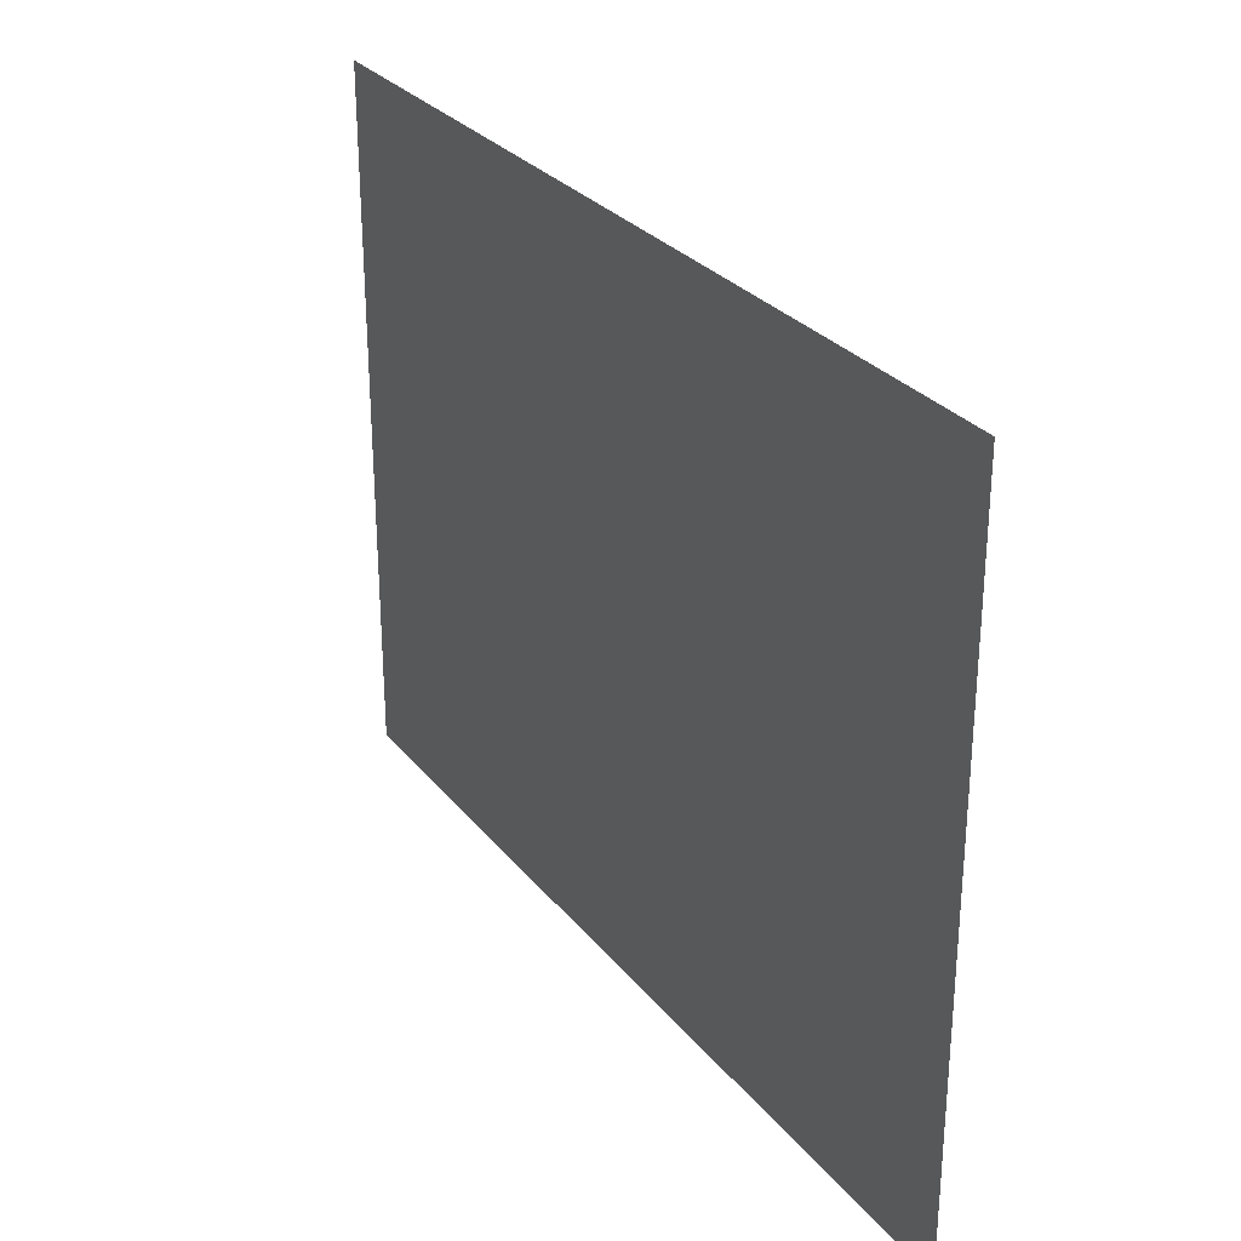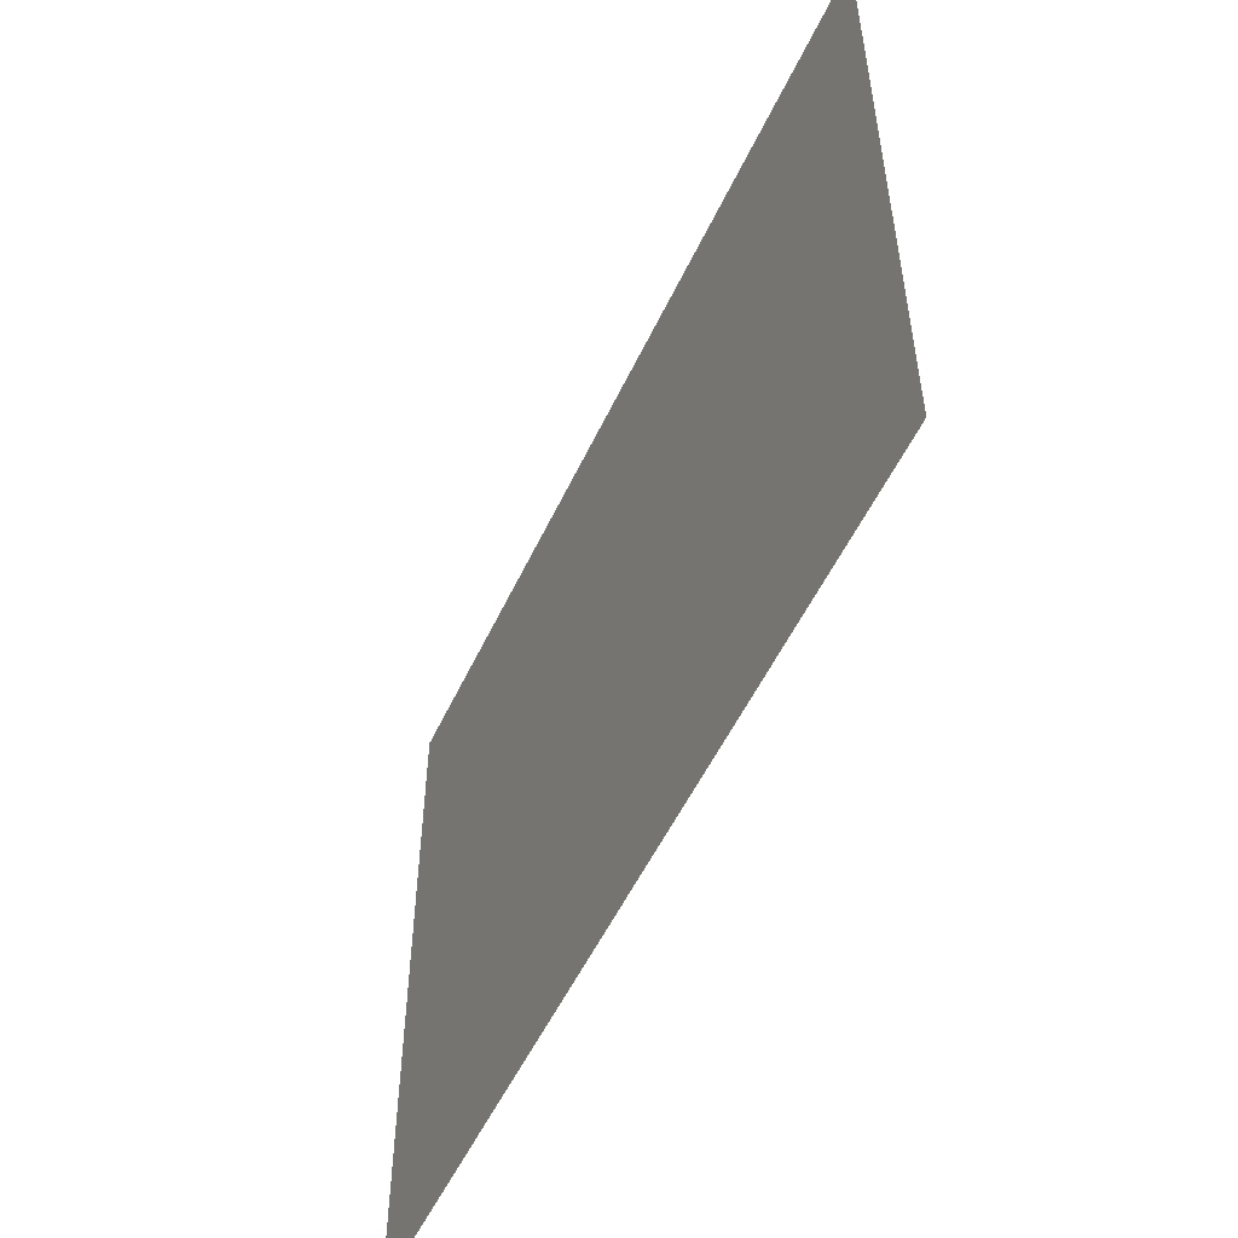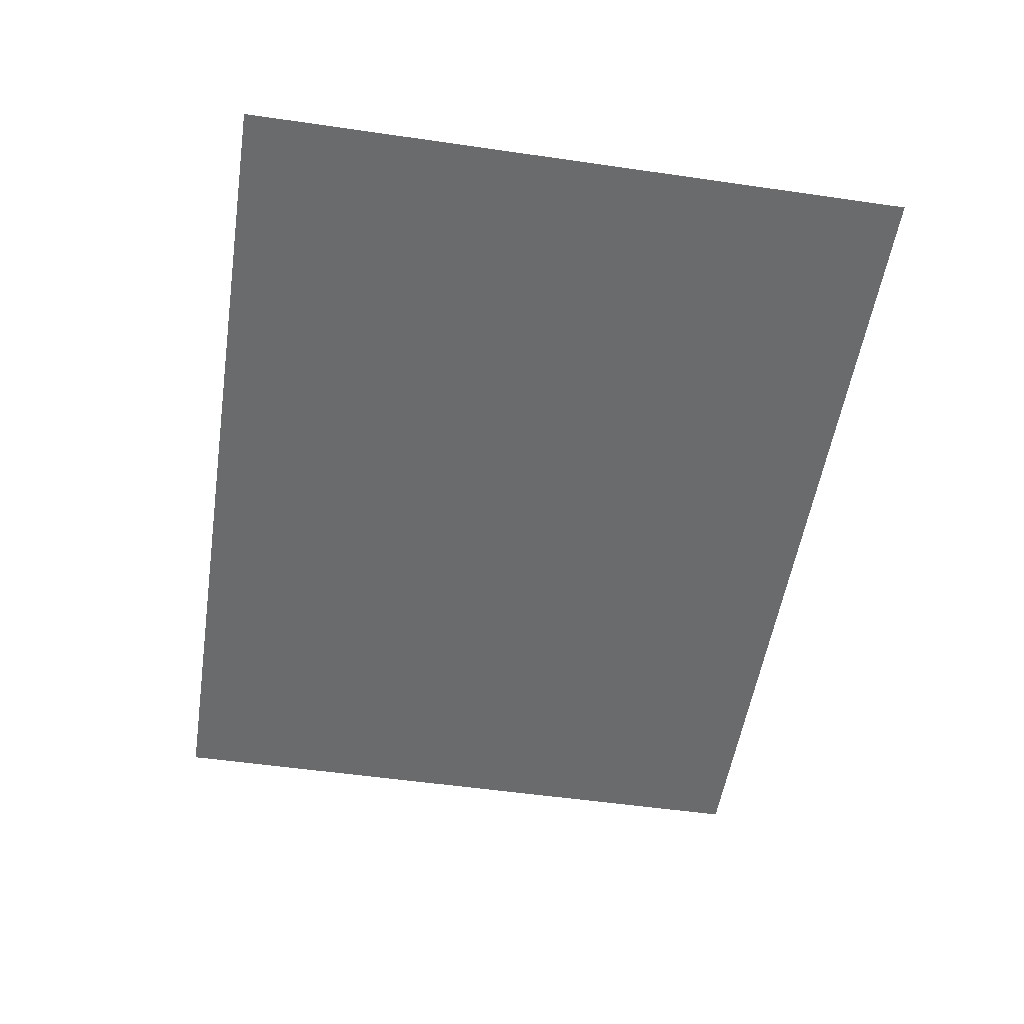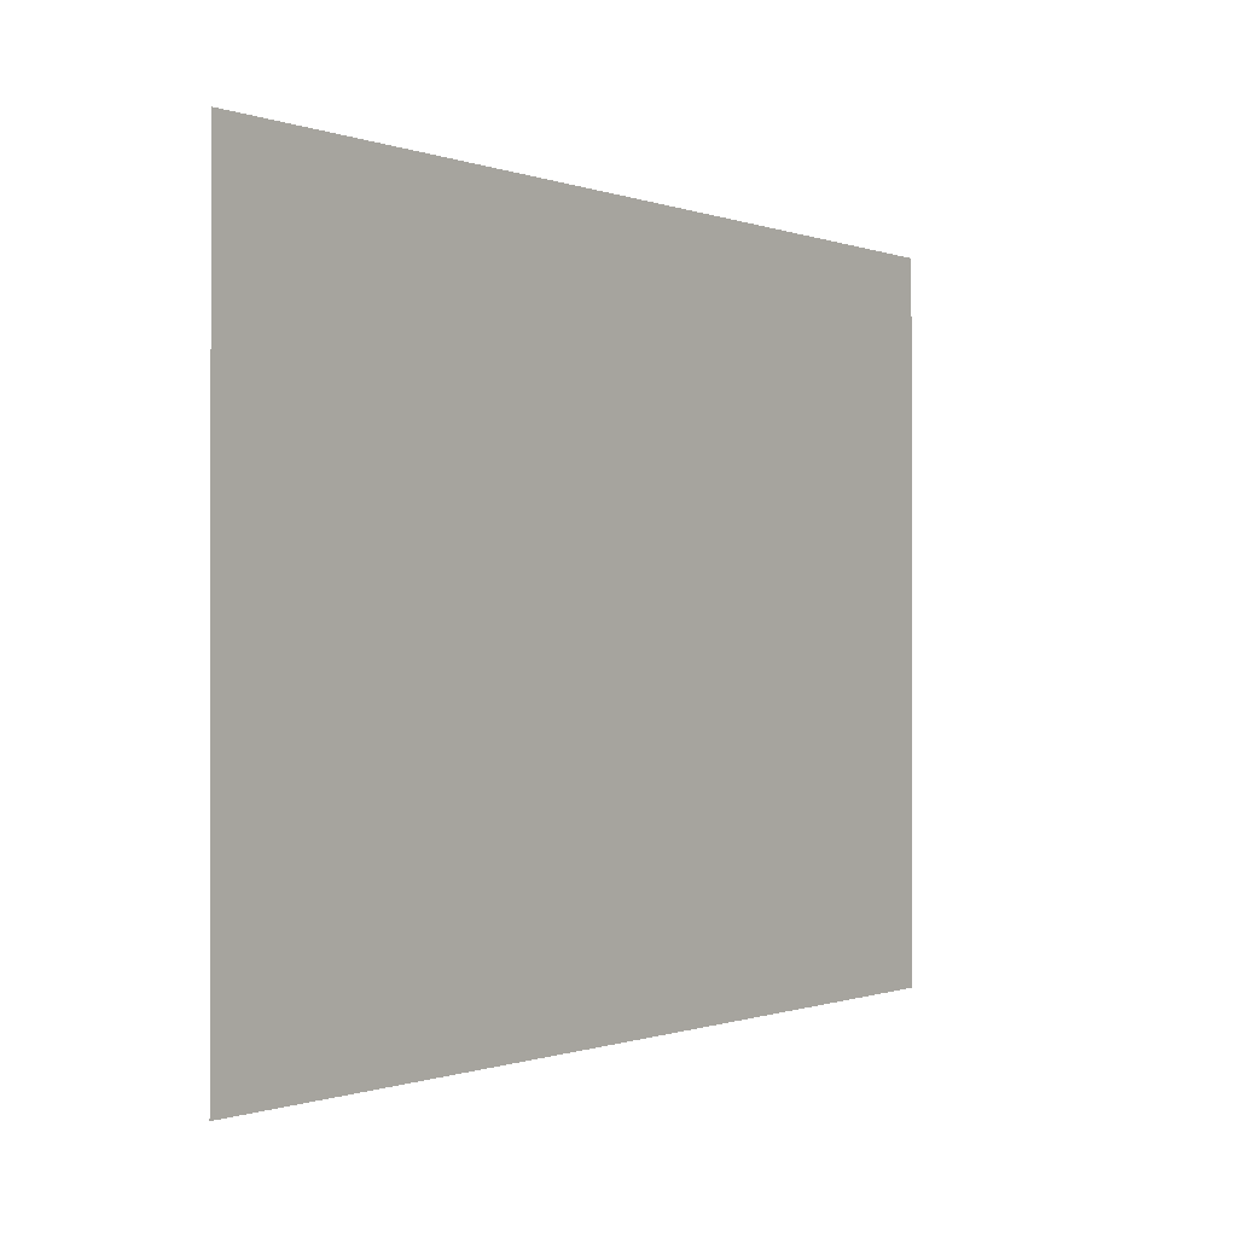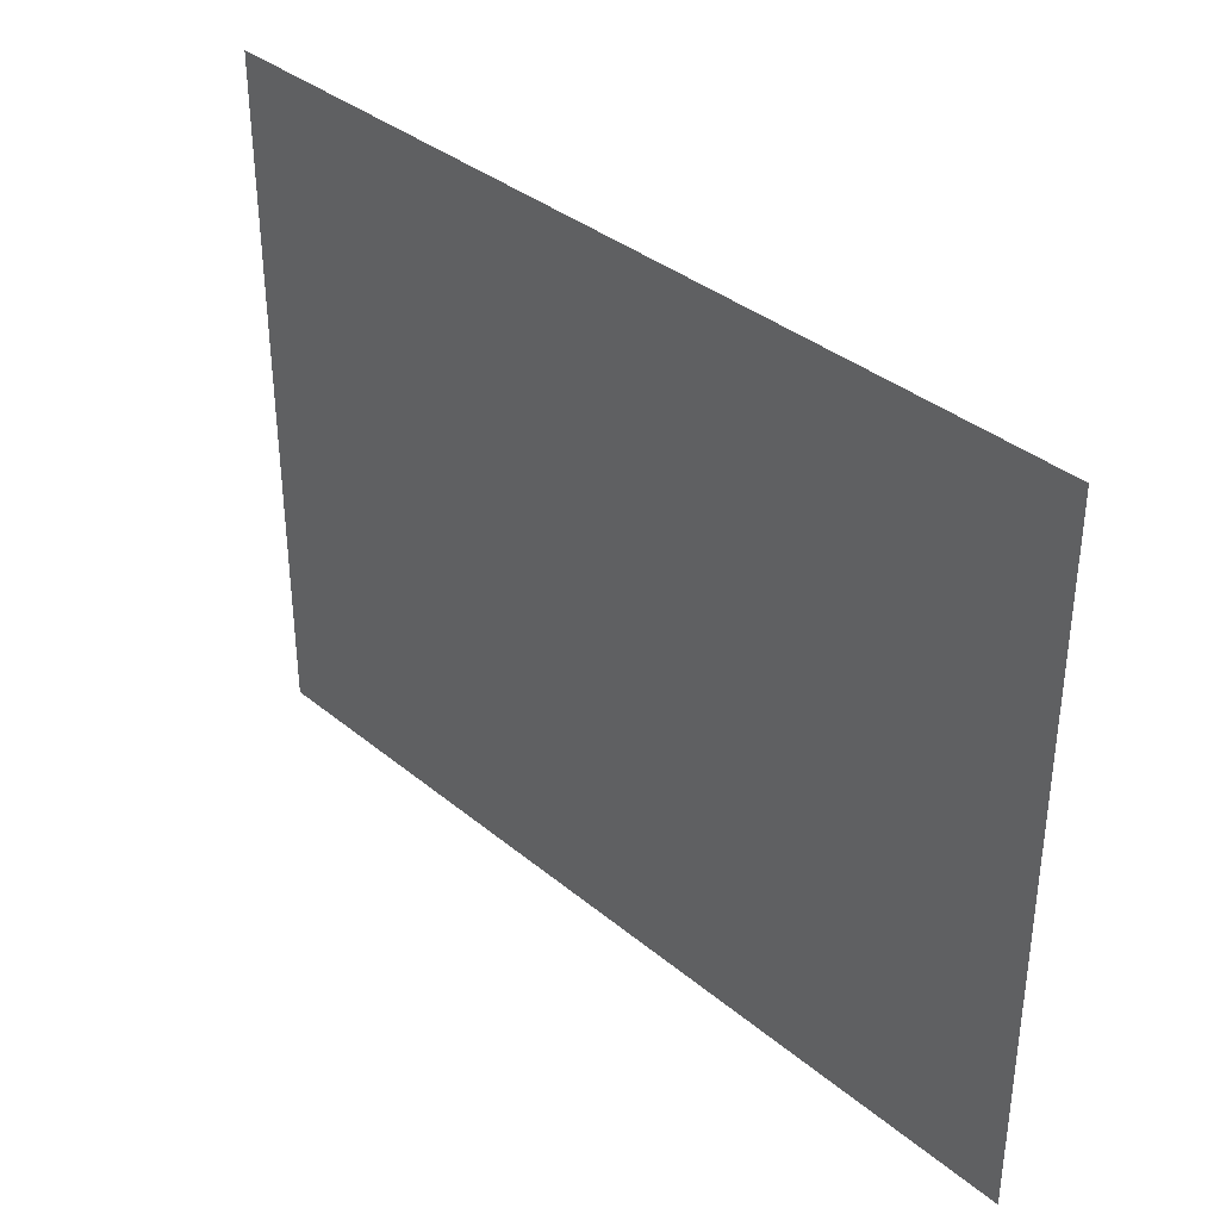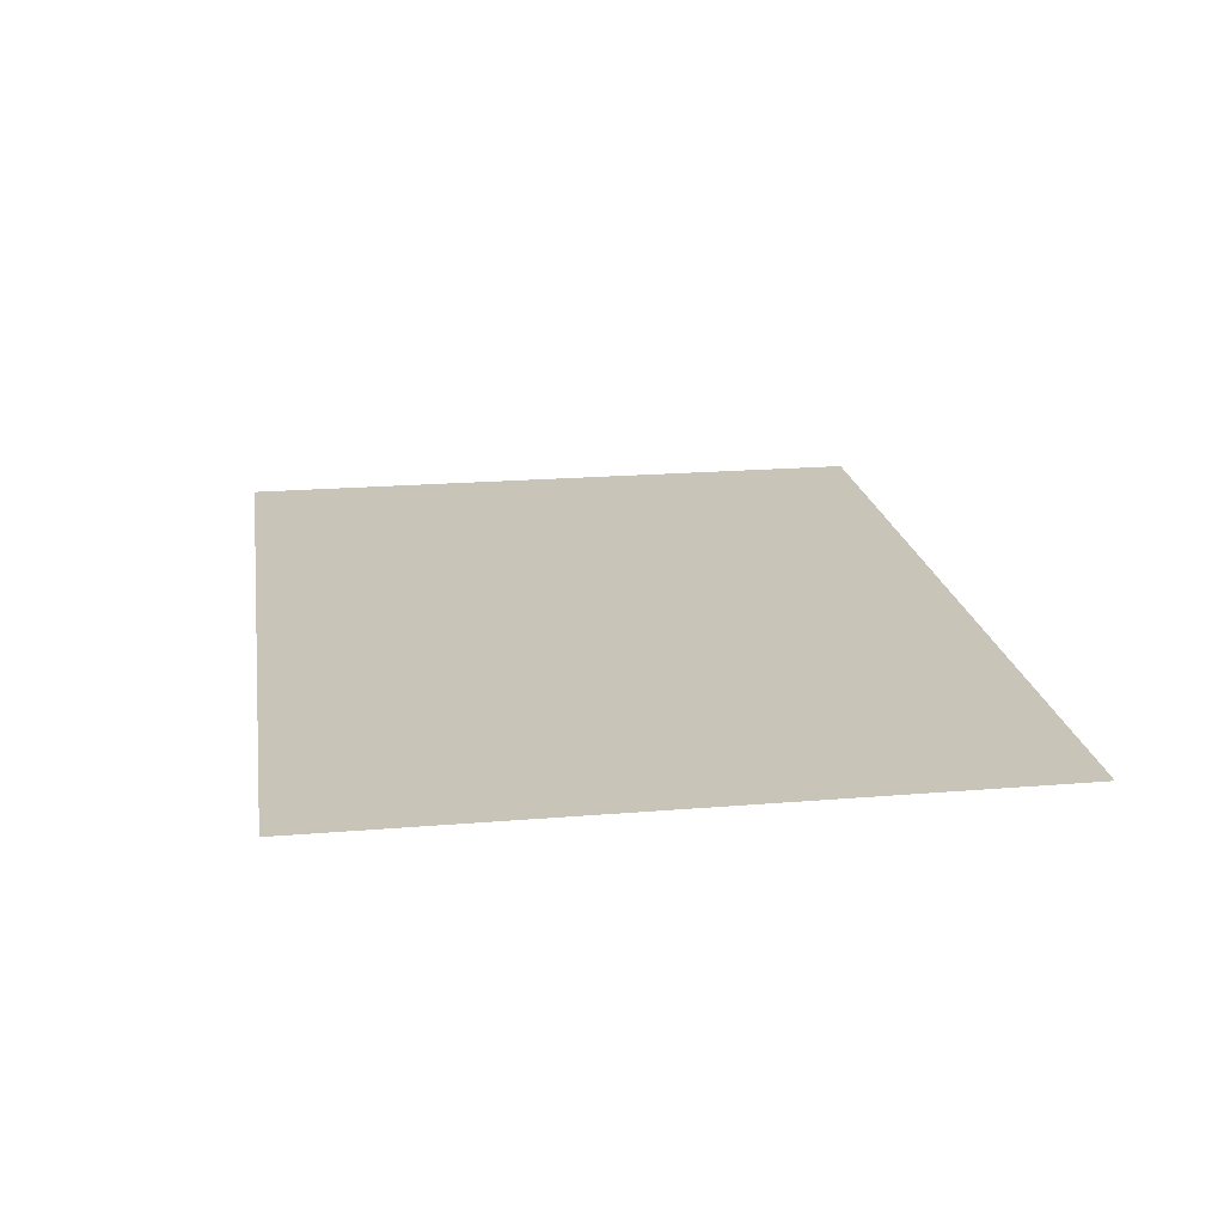
<metadata>
{"format":"obj","ext":"obj","renderer":"f3d","projection":"perspective","resolution":1024,"background":"white","views":[{"elev":28.7,"azim":-120.8,"up":"+Z"},{"elev":-53.2,"azim":-114.7,"up":"+Z"},{"elev":-53.2,"azim":81.2,"up":"+Y"},{"elev":-0.6,"azim":127.5,"up":"+Z"},{"elev":36.1,"azim":-132.9,"up":"+Z"},{"elev":20.2,"azim":81.3,"up":"+Y"}]}
</metadata>
<code>
o Plane_Plane.001
v -34.35 0 25.17
v 34.35 0 25.17
v -34.35 0 -26.83
v 34.35 0 -26.83
g Plane_Plane.001_Material
f 2 3 1
f 2 4 3

</code>
